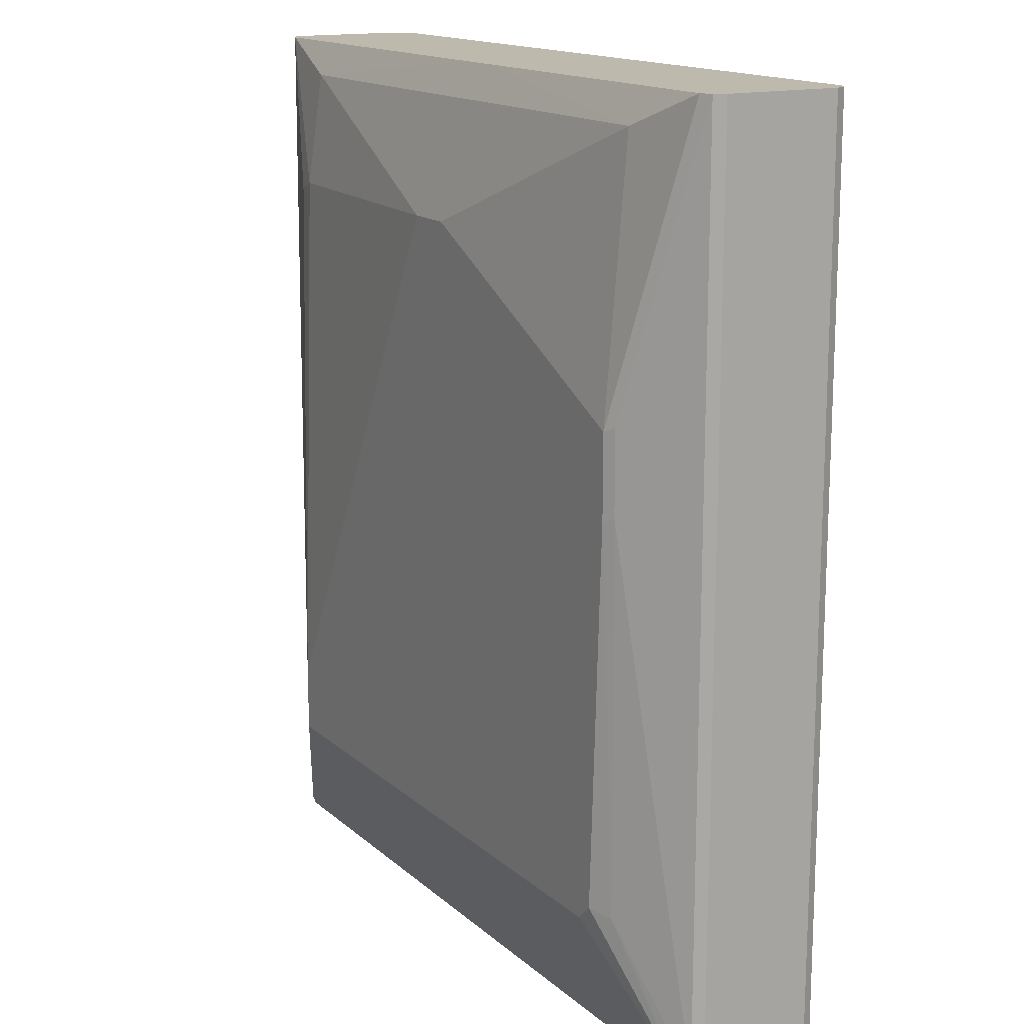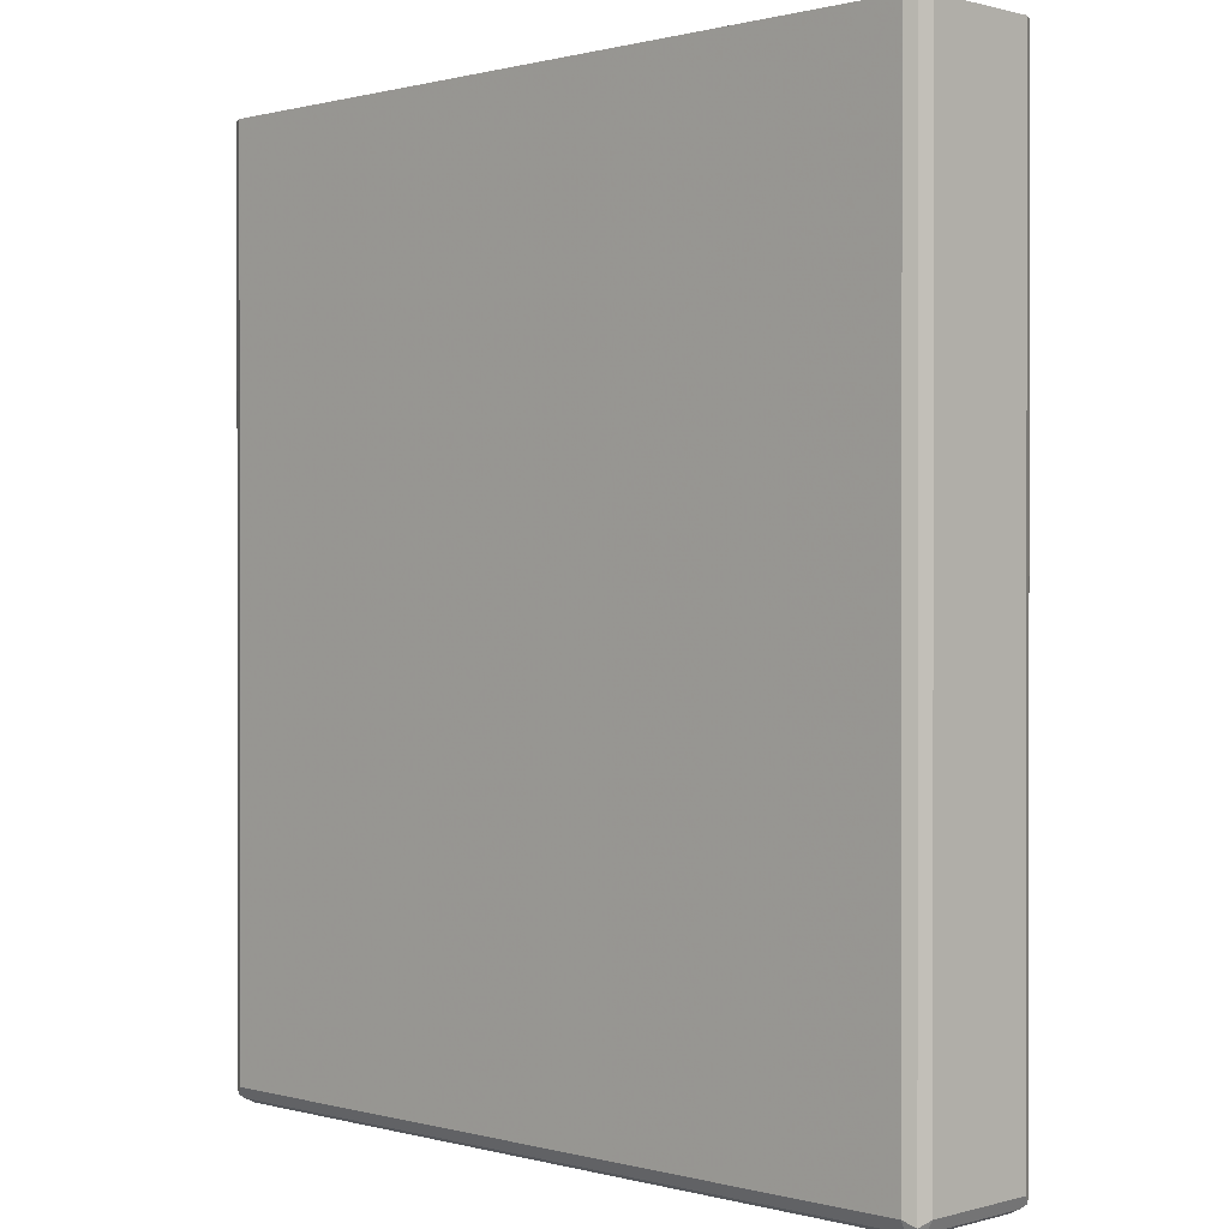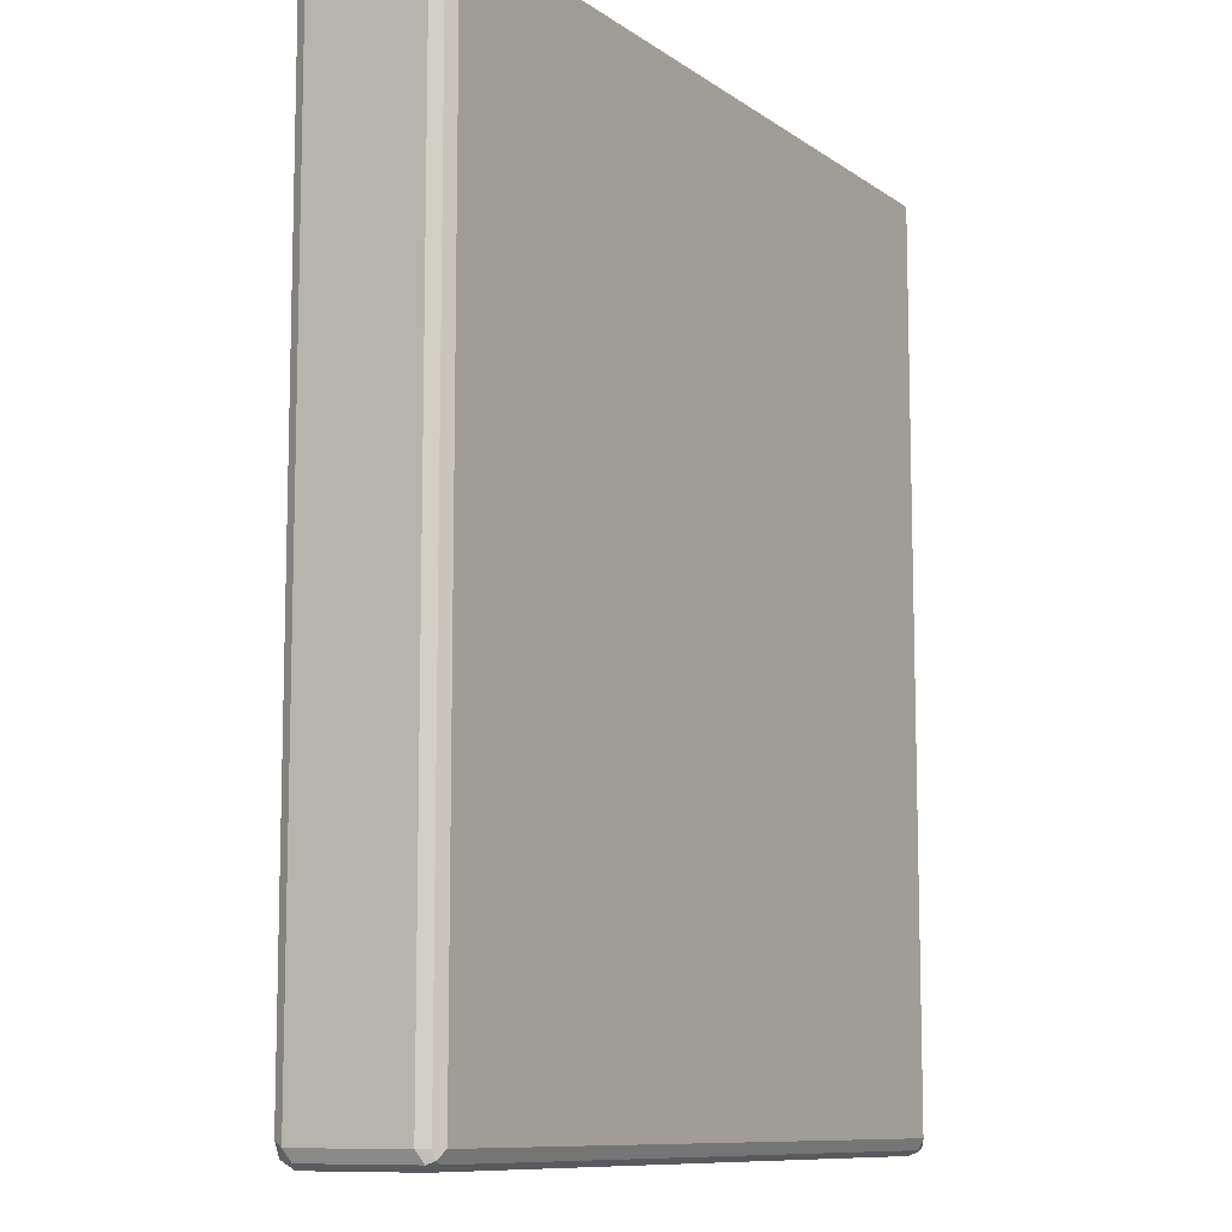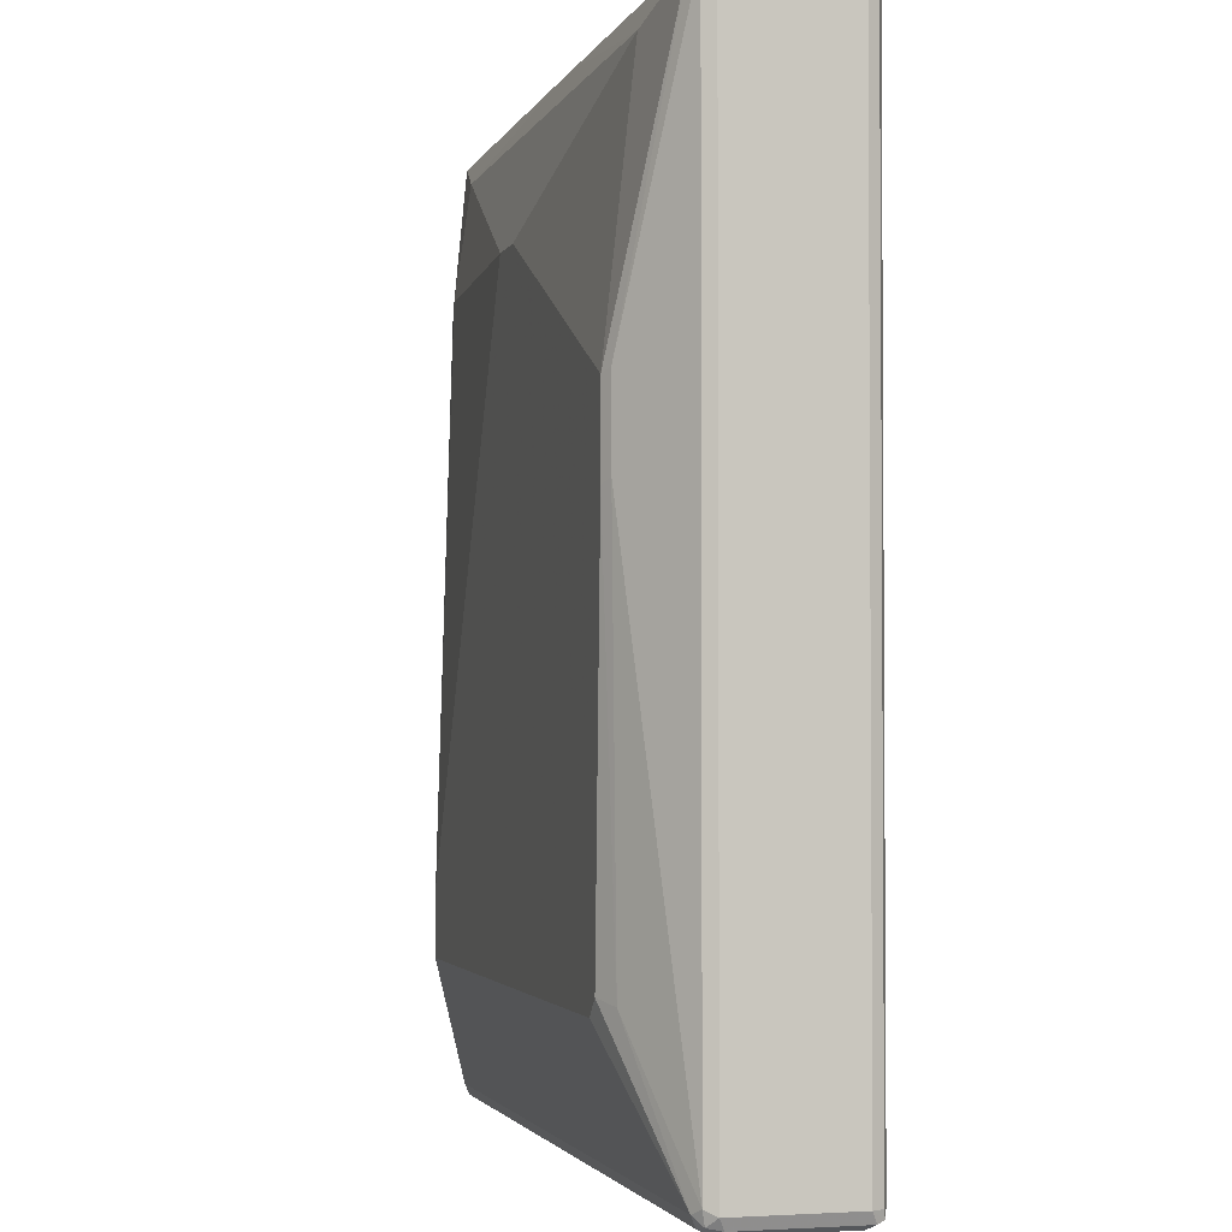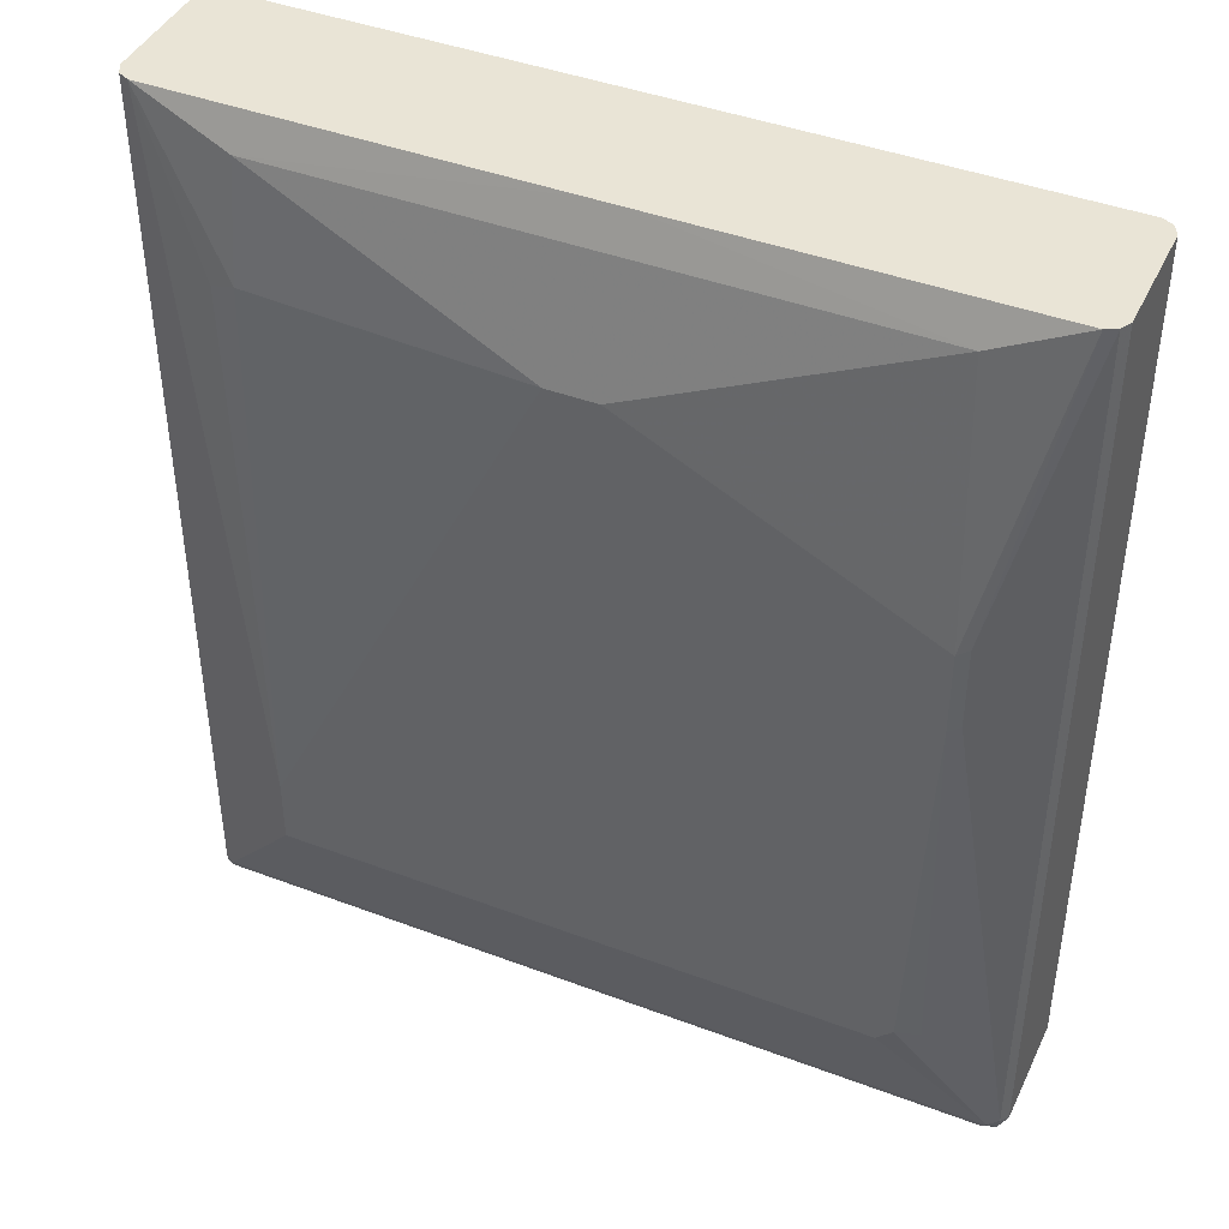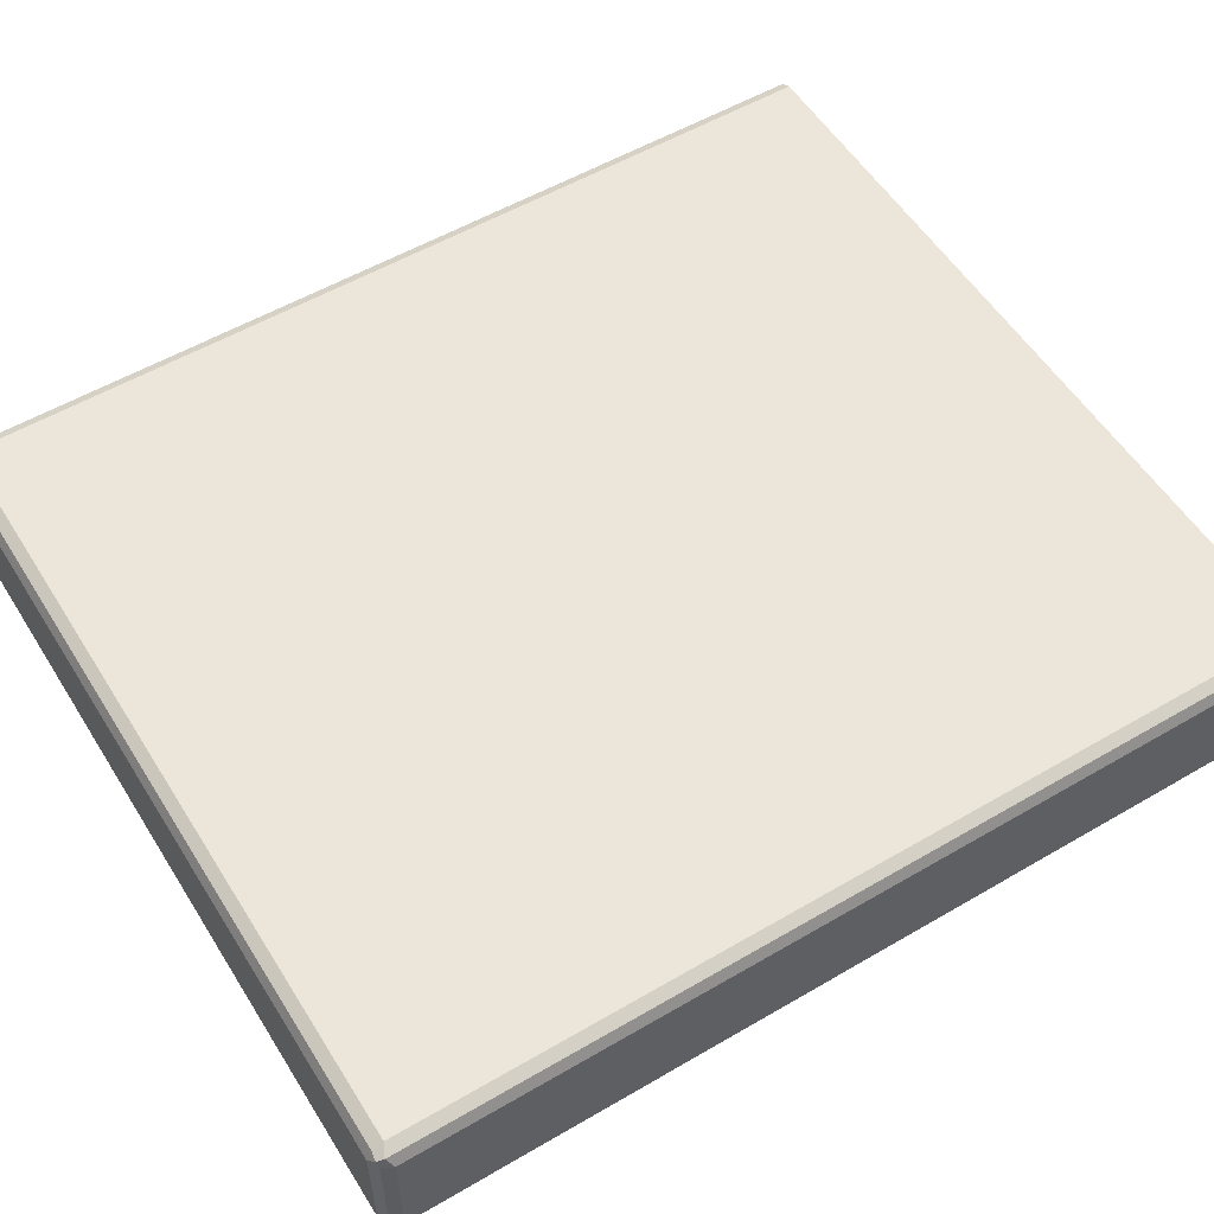
<metadata>
{"format":"obj","ext":"obj","renderer":"f3d","projection":"perspective","resolution":1024,"background":"white","views":[{"elev":15.3,"azim":-120.2,"up":"+Y"},{"elev":0.5,"azim":44.6,"up":"+Y"},{"elev":-9.9,"azim":-59.2,"up":"+Y"},{"elev":-2.5,"azim":-104.8,"up":"+Y"},{"elev":42.7,"azim":-155.8,"up":"+Y"},{"elev":55.2,"azim":58.4,"up":"+Z"}]}
</metadata>
<code>
v -0.464 -0.8352 -0.01855
v -0.4578 -0.829 -0.03093
v -0.4547 -0.8444 -0.02783
v -0.4578 -0.8476 -0.01235
v -0.464 -0.8352 0.1114
v -0.464 0.1862 -0.01855
v -0.3774 -0.6743 -0.08042
v -0.4454 -0.8352 -0.03712
v -0.4578 0.1862 -0.03093
v -0.3835 -0.2351 -0.08661
v -0.4392 -0.8476 -0.03093
v -0.4454 -0.8537 -0.01855
v -0.4578 -0.8476 0.1175
v -0.4547 -0.8444 0.1253
v -0.4578 -0.8352 0.1237
v -0.464 0.1862 0.1114
v -0.3527 -0.6681 -0.09281
v -0.3712 -0.2413 -0.09281
v 0.4454 -0.8352 -0.03712
v -0.334 -0.6867 -0.09281
v -0.4454 0.1862 -0.03712
v -0.3835 -0.1424 -0.08661
v 0.4516 -0.8476 -0.03093
v -0.4454 -0.8537 0.1114
v 0.4454 -0.8537 -0.01855
v -0.4454 -0.8476 0.1237
v -0.4454 -0.8352 0.1299
v -0.4574 0.1862 0.1239
v -0.4578 0.1862 0.1237
v -0.3712 -0.1485 -0.09281
v 0.4578 -0.8352 -0.03093
v 0.334 -0.6867 -0.09281
v 0.4459 0.1862 -0.0369
v -0.03643 0.1862 -0.03743
v -0.3527 0.1485 -0.05568
v 0.4593 -0.8444 -0.02783
v 0.4578 -0.8476 -0.01855
v 0.4454 -0.8537 0.1114
v 0.4454 -0.8476 0.1237
v 0.4454 -0.8352 0.1299
v -0.4454 0.1862 0.1299
v -0.03706 0.01847 -0.09281
v 0.464 -0.8352 -0.01855
v 0.4578 0.1862 -0.03093
v 0.458 0.1862 -0.03049
v 0.334 -0.6124 -0.09281
v 0.4454 0.1862 -0.03712
v -0.0002725 0.1862 -0.03743
v 0.334 0.1485 -0.05568
v 0.4578 -0.8476 0.1114
v 0.4547 -0.8491 0.1206
v 0.4578 -0.8414 0.1237
v 0.4454 0.1862 0.1299
v 0.01853 0.01847 -0.09281
v 0.464 -0.8352 0.1114
v 0.464 0.1862 -0.01855
v 0.334 0.01847 -0.07423
v 0.3619 0.009207 -0.06959
v 0.4578 0.1862 0.1237
v 0.464 0.1862 0.1114
f 1 2 3
f 30 35 42
f 27 41 28
f 27 53 41
f 27 40 53
f 26 40 27
f 26 39 40
f 25 51 38
f 25 50 51
f 25 37 50
f 24 39 26
f 24 51 39
f 24 38 51
f 23 31 36
f 23 37 25
f 23 36 37
f 21 30 22
f 21 35 30
f 21 34 35
f 19 33 31
f 19 32 33
f 19 31 23
f 17 32 20
f 17 46 32
f 17 54 46
f 17 42 54
f 31 43 36
f 31 33 44
f 31 44 45
f 31 45 43
f 52 60 59
f 52 55 60
f 51 55 52
f 50 55 51
f 49 57 54
f 47 49 48
f 47 57 49
f 47 58 57
f 46 58 47
f 46 57 58
f 46 54 57
f 43 60 55
f 17 30 42
f 43 56 60
f 40 59 53
f 40 52 59
f 39 52 40
f 39 51 52
f 37 55 50
f 37 43 55
f 36 43 37
f 35 54 42
f 35 49 54
f 34 49 35
f 34 48 49
f 33 46 47
f 43 45 56
f 17 18 30
f 32 46 33
f 14 26 27
f 6 41 53
f 6 28 41
f 6 29 28
f 6 16 29
f 5 29 16
f 5 15 29
f 5 14 15
f 5 13 14
f 4 24 13
f 4 12 24
f 3 12 4
f 3 8 11
f 2 10 7
f 2 22 10
f 2 9 22
f 2 8 3
f 2 7 8
f 1 9 2
f 1 6 9
f 1 16 6
f 1 5 16
f 1 13 5
f 1 4 13
f 1 3 4
f 15 28 29
f 6 53 59
f 6 59 60
f 3 11 12
f 6 56 45
f 14 28 15
f 6 60 56
f 14 27 28
f 13 24 26
f 13 26 14
f 12 38 24
f 12 25 38
f 11 25 12
f 11 23 25
f 10 22 30
f 9 21 22
f 8 32 19
f 8 20 32
f 8 17 20
f 10 30 18
f 8 23 11
f 6 45 44
f 6 44 33
f 6 33 47
f 6 47 48
f 6 34 21
f 6 48 34
f 7 17 8
f 7 10 18
f 7 18 17
f 8 19 23
f 6 21 9

</code>
